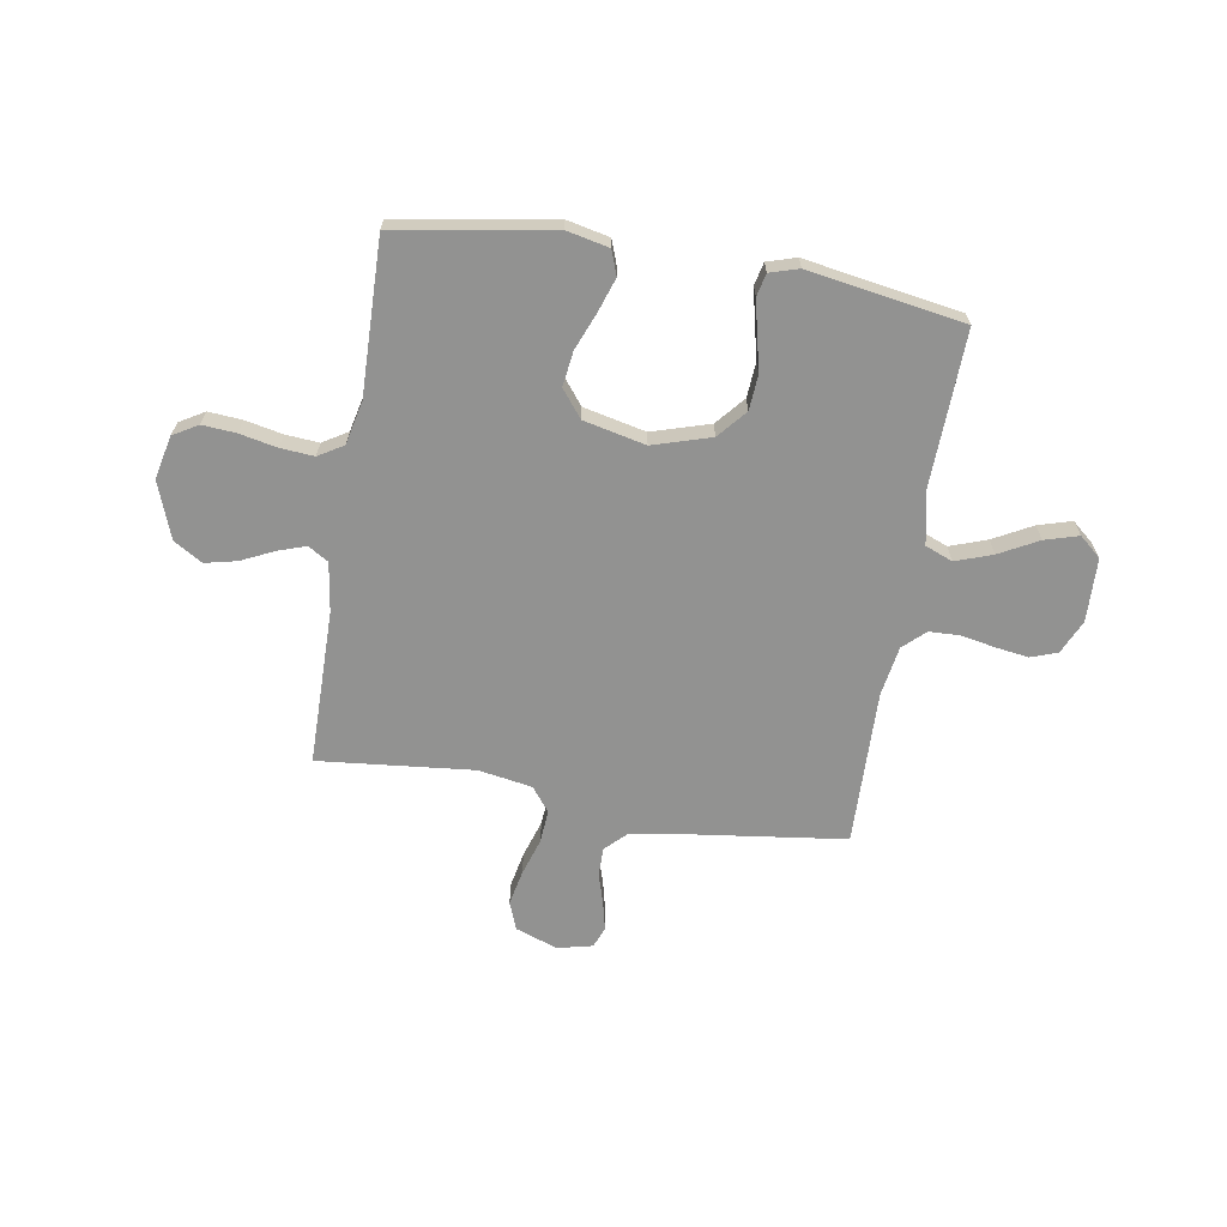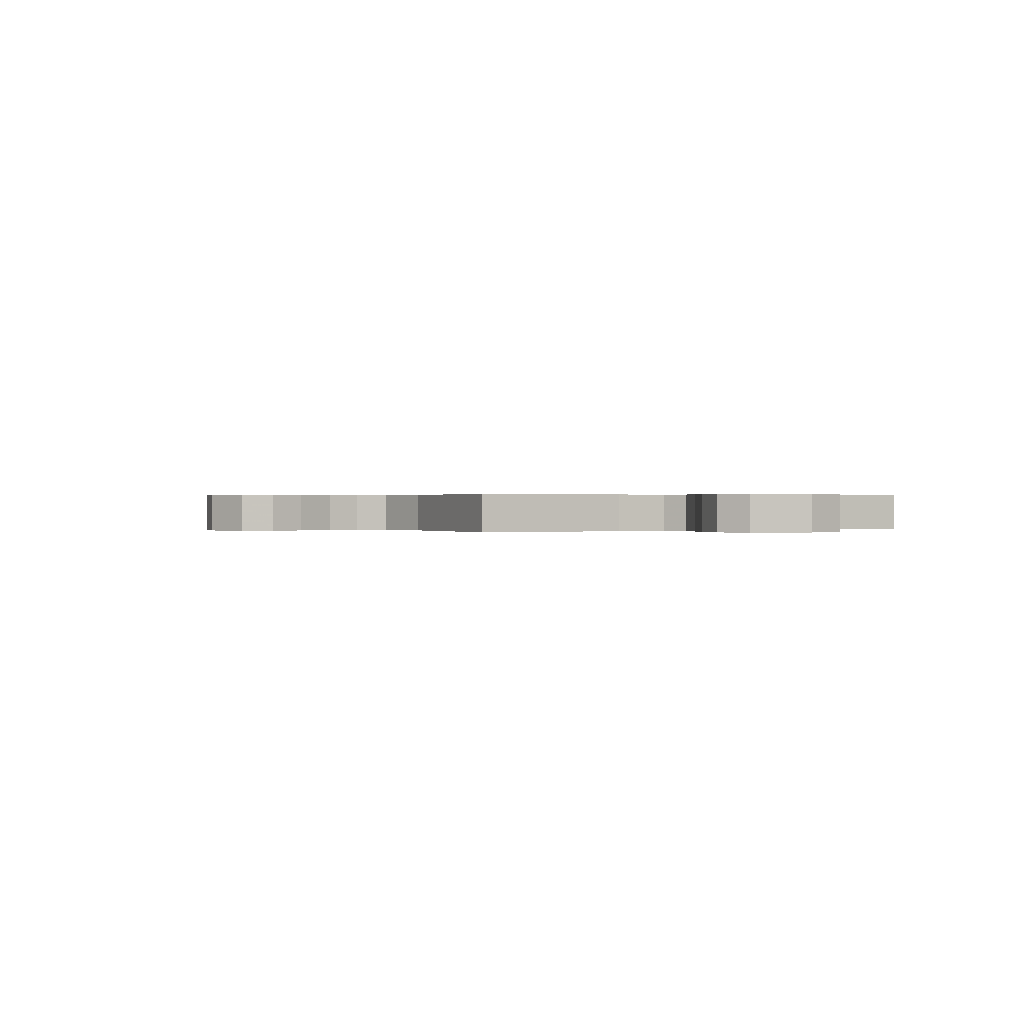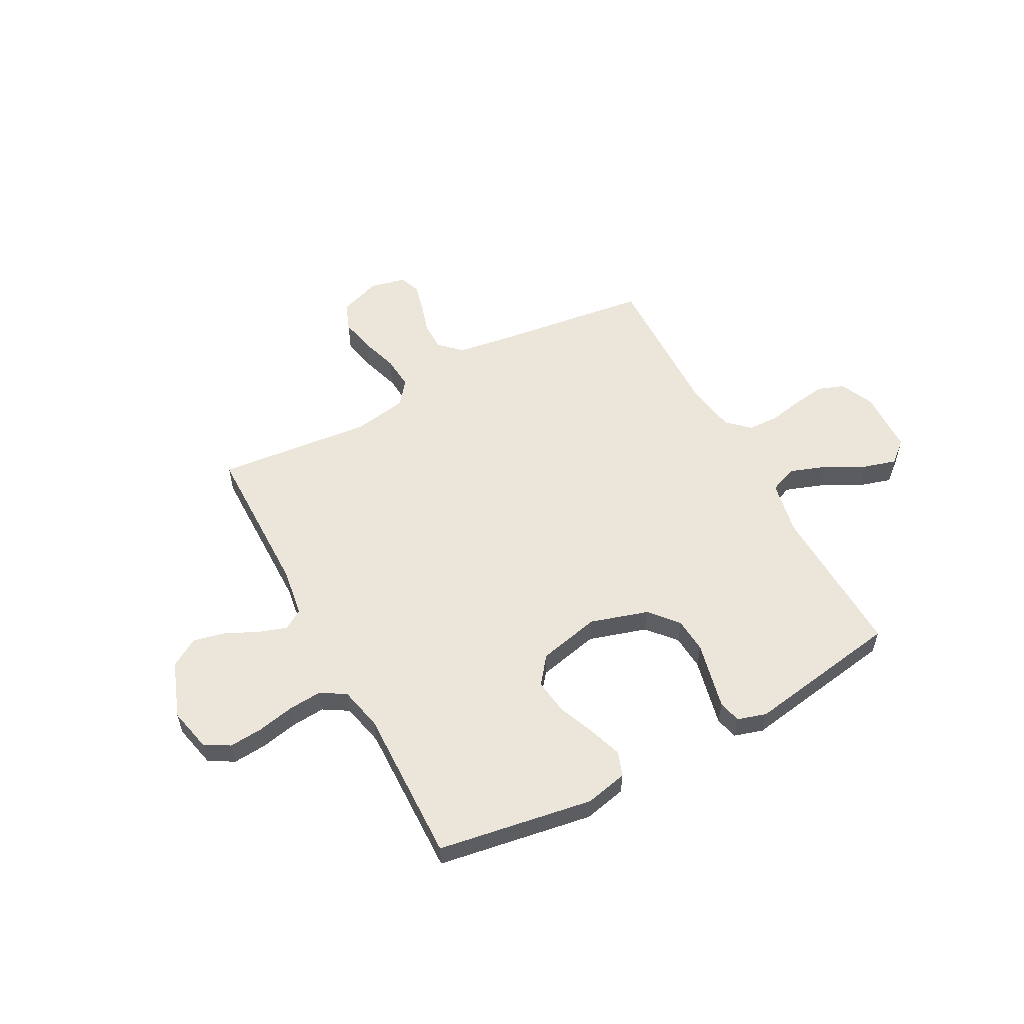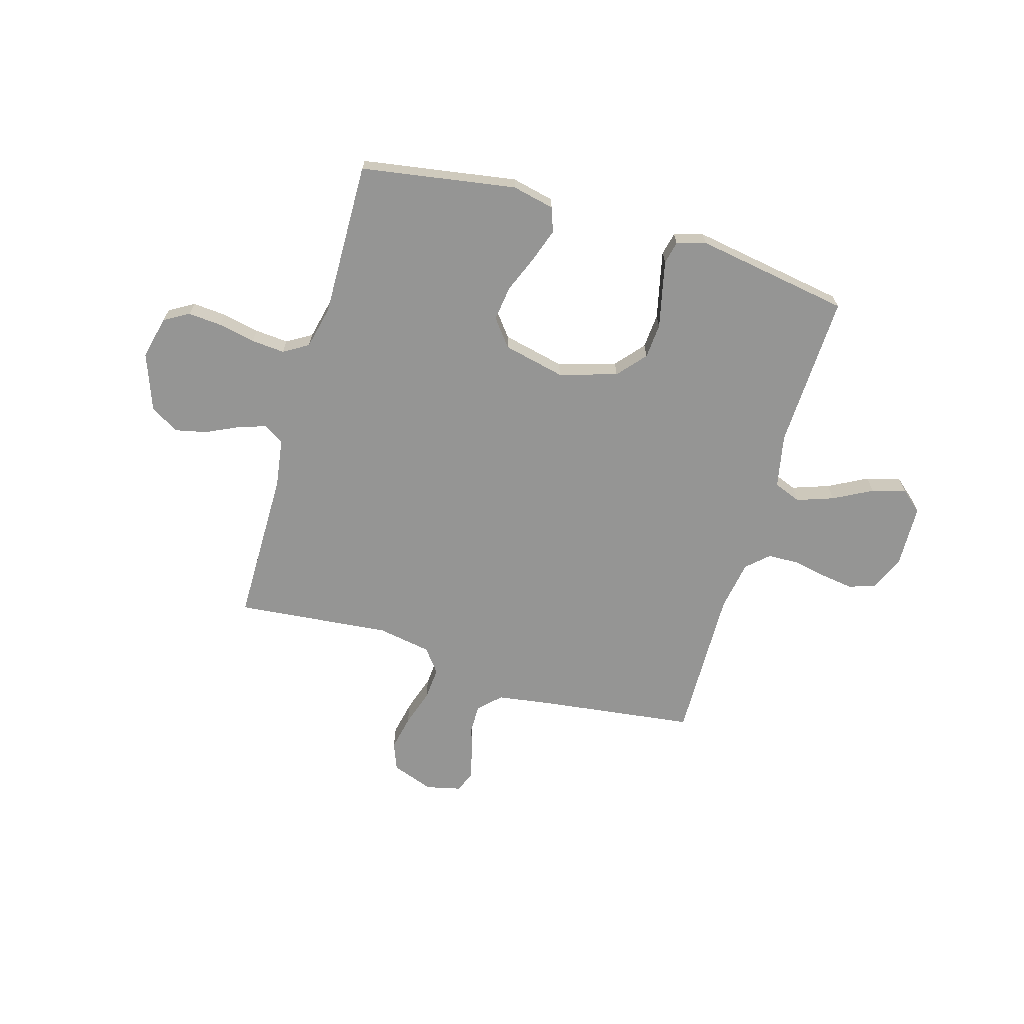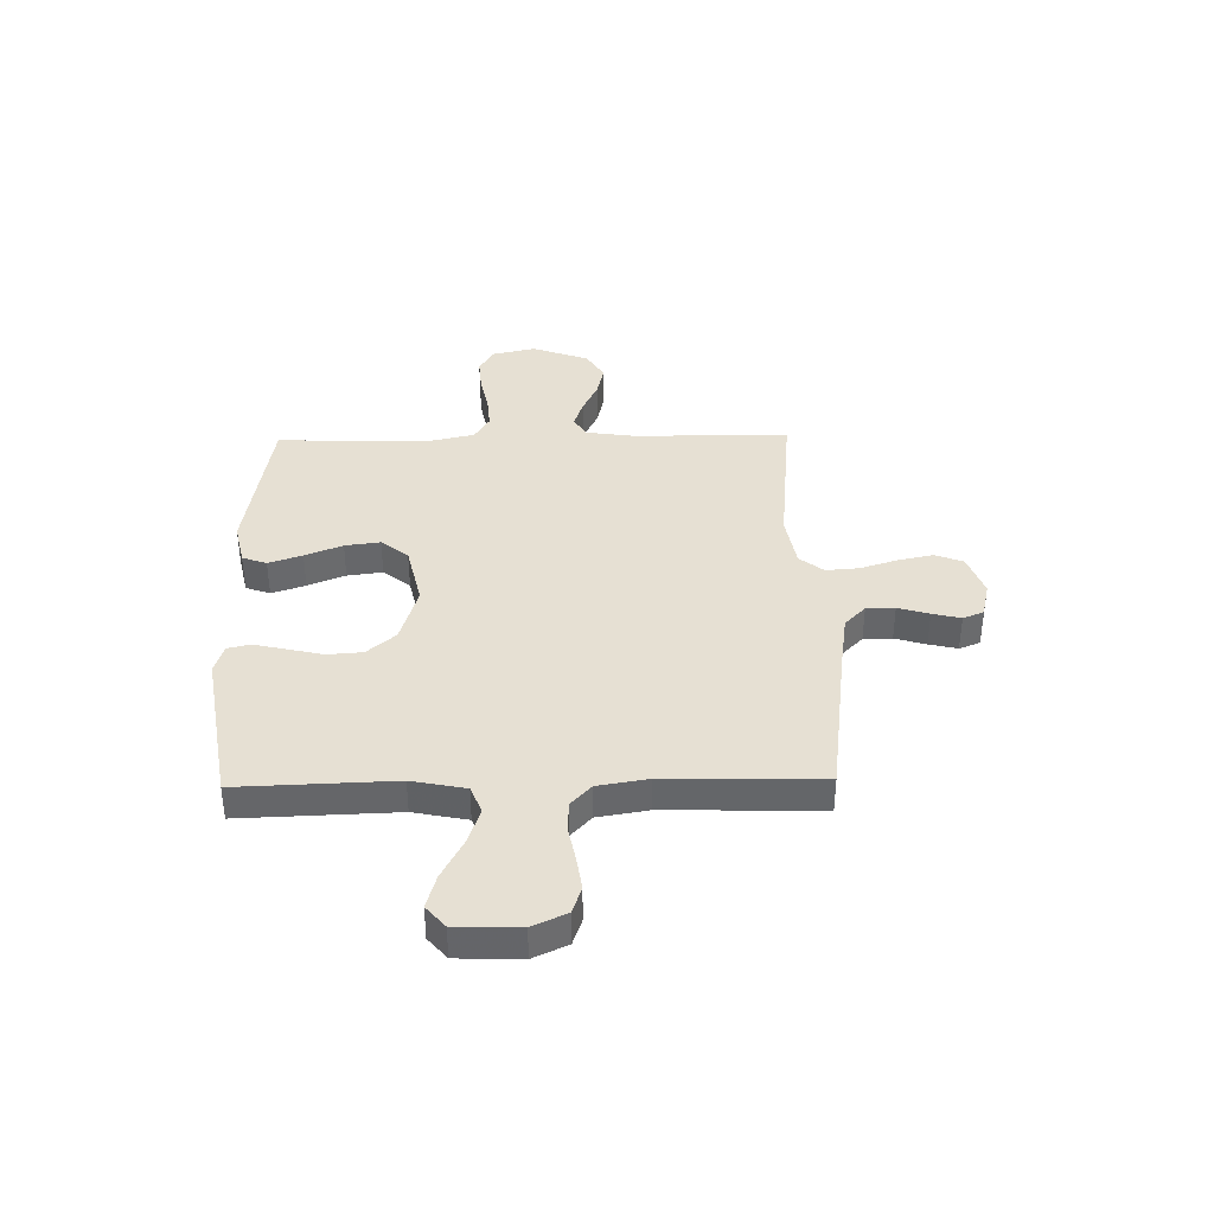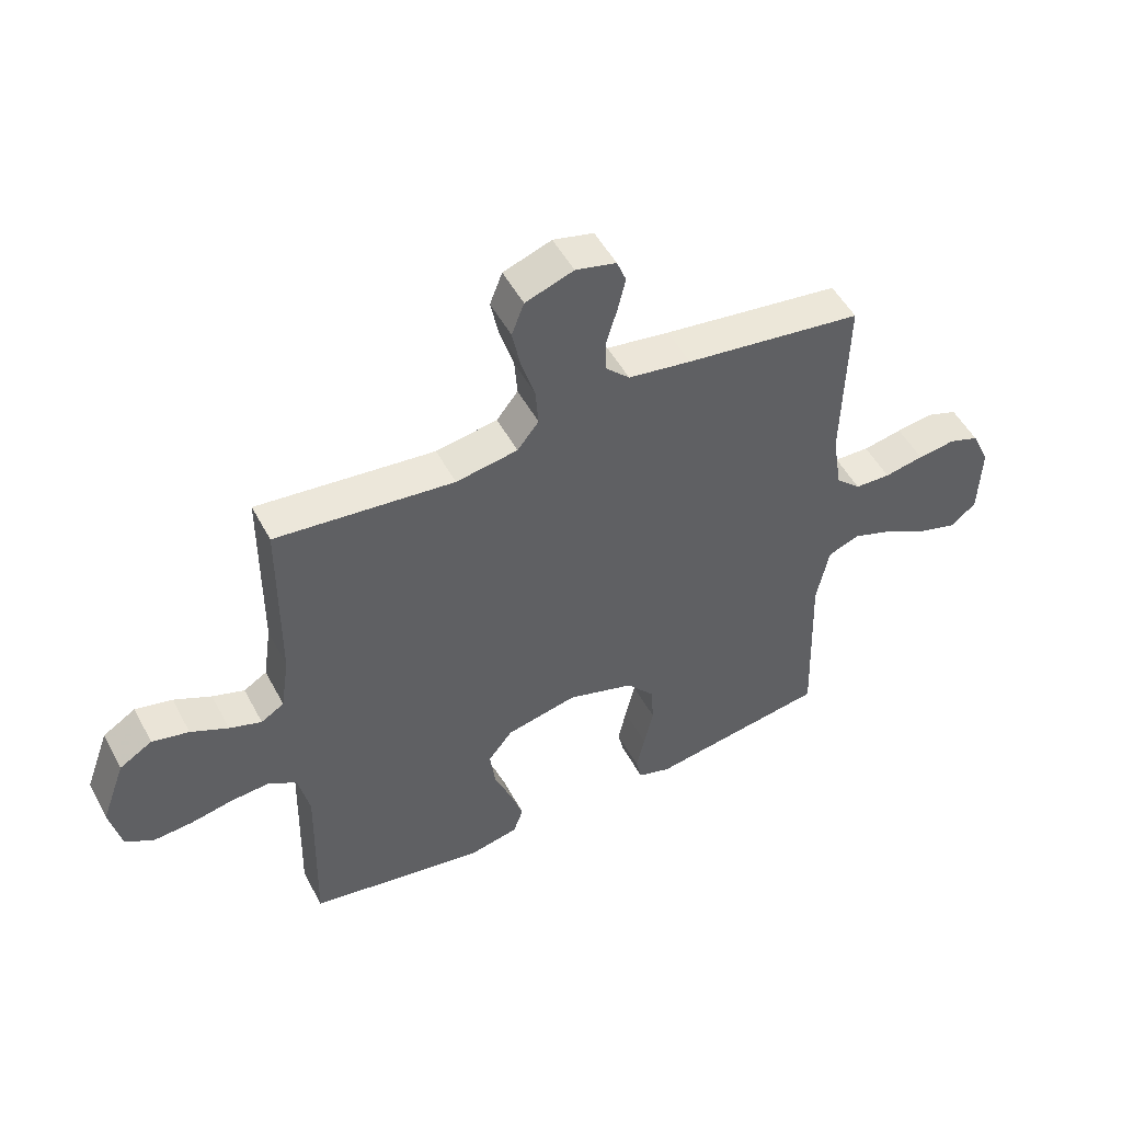
<metadata>
{"format":"obj","ext":"obj","renderer":"f3d","projection":"perspective","resolution":1024,"background":"white","views":[{"elev":-66.2,"azim":170.6,"up":"+Y"},{"elev":0.2,"azim":58.8,"up":"+Y"},{"elev":55.9,"azim":151.8,"up":"+Y"},{"elev":-67.4,"azim":163.6,"up":"+Y"},{"elev":38.3,"azim":-91.1,"up":"+Y"},{"elev":50.5,"azim":152.6,"up":"+Z"}]}
</metadata>
<code>
v 0.5 0.07 0.5
v 0.502 0.07 0.2
v 0.516 0.07 0.105
v 0.555 0.07 0.081
v 0.609 0.07 0.099
v 0.672 0.07 0.129
v 0.734 0.07 0.143
v 0.789 0.07 0.109
v 0.829 0.07 0
v 0.81 0.07 -0.084
v 0.762 0.07 -0.112
v 0.697 0.07 -0.107
v 0.625 0.07 -0.092
v 0.56 0.07 -0.087
v 0.512 0.07 -0.116
v 0.493 0.07 -0.2
v 0.5 0.07 -0.5
v 0.2 0.07 -0.549
v 0.118 0.07 -0.531
v 0.101 0.07 -0.484
v 0.123 0.07 -0.419
v 0.152 0.07 -0.347
v 0.161 0.07 -0.279
v 0.12 0.07 -0.227
v 0 0.07 -0.2
v -0.112 0.07 -0.234
v -0.159 0.07 -0.289
v -0.164 0.07 -0.357
v -0.148 0.07 -0.426
v -0.134 0.07 -0.488
v -0.144 0.07 -0.532
v -0.2 0.07 -0.549
v -0.5 0.07 -0.5
v -0.49 0.07 -0.2
v -0.511 0.07 -0.096
v -0.564 0.07 -0.075
v -0.635 0.07 -0.1
v -0.71 0.07 -0.14
v -0.775 0.07 -0.159
v -0.817 0.07 -0.123
v -0.821 0.07 0
v -0.791 0.07 0.066
v -0.74 0.07 0.084
v -0.677 0.07 0.075
v -0.611 0.07 0.062
v -0.551 0.07 0.064
v -0.509 0.07 0.103
v -0.493 0.07 0.2
v -0.5 0.07 0.5
v -0.2 0.07 0.539
v -0.094 0.07 0.555
v -0.053 0.07 0.595
v -0.053 0.07 0.65
v -0.071 0.07 0.71
v -0.084 0.07 0.765
v -0.068 0.07 0.805
v 0 0.07 0.821
v 0.081 0.07 0.792
v 0.102 0.07 0.738
v 0.088 0.07 0.67
v 0.065 0.07 0.598
v 0.06 0.07 0.534
v 0.096 0.07 0.488
v 0.2 0.07 0.47
v 0.5 0 0.5
v 0.502 0 0.2
v 0.516 0 0.105
v 0.555 0 0.081
v 0.609 0 0.099
v 0.672 0 0.129
v 0.734 0 0.143
v 0.789 0 0.109
v 0.829 0 0
v 0.81 0 -0.084
v 0.762 0 -0.112
v 0.697 0 -0.107
v 0.625 0 -0.092
v 0.56 0 -0.087
v 0.512 0 -0.116
v 0.493 0 -0.2
v 0.5 0 -0.5
v 0.2 0 -0.549
v 0.118 0 -0.531
v 0.101 0 -0.484
v 0.123 0 -0.419
v 0.152 0 -0.347
v 0.161 0 -0.279
v 0.12 0 -0.227
v 0 0 -0.2
v -0.112 0 -0.234
v -0.159 0 -0.289
v -0.164 0 -0.357
v -0.148 0 -0.426
v -0.134 0 -0.488
v -0.144 0 -0.532
v -0.2 0 -0.549
v -0.5 0 -0.5
v -0.49 0 -0.2
v -0.511 0 -0.096
v -0.564 0 -0.075
v -0.635 0 -0.1
v -0.71 0 -0.14
v -0.775 0 -0.159
v -0.817 0 -0.123
v -0.821 0 0
v -0.791 0 0.066
v -0.74 0 0.084
v -0.677 0 0.075
v -0.611 0 0.062
v -0.551 0 0.064
v -0.509 0 0.103
v -0.493 0 0.2
v -0.5 0 0.5
v -0.2 0 0.539
v -0.094 0 0.555
v -0.053 0 0.595
v -0.053 0 0.65
v -0.071 0 0.71
v -0.084 0 0.765
v -0.068 0 0.805
v 0 0 0.821
v 0.081 0 0.792
v 0.102 0 0.738
v 0.088 0 0.67
v 0.065 0 0.598
v 0.06 0 0.534
v 0.096 0 0.488
v 0.2 0 0.47
f 58 59 60 61
f 56 57 58 61
f 56 61 62
f 53 54 55 56
f 53 56 62
f 52 53 62 63
f 48 49 50
f 47 48 50 51
f 42 43 44 45
f 40 41 42 45
f 40 45 46
f 37 38 39 40
f 36 37 40 46
f 35 36 46 47
f 31 32 33 34
f 28 29 30 31
f 28 31 34 35
f 19 20 21 22
f 17 18 19 22
f 16 17 22 23
f 15 16 23 24
f 10 11 12 13
f 10 13 14
f 9 10 14
f 8 9 14
f 5 6 7 8
f 4 5 8 14
f 3 4 14 15
f 64 1 2
f 63 64 2 3
f 27 28 35 47
f 26 27 47 51
f 25 26 51 52
f 24 25 52 63
f 3 15 24 63
f 125 124 123 122
f 125 122 121 120
f 126 125 120
f 120 119 118 117
f 126 120 117
f 127 126 117 116
f 114 113 112
f 115 114 112 111
f 109 108 107 106
f 109 106 105 104
f 110 109 104
f 104 103 102 101
f 110 104 101 100
f 111 110 100 99
f 98 97 96 95
f 95 94 93 92
f 99 98 95 92
f 86 85 84 83
f 86 83 82 81
f 87 86 81 80
f 88 87 80 79
f 77 76 75 74
f 78 77 74
f 78 74 73
f 78 73 72
f 72 71 70 69
f 78 72 69 68
f 79 78 68 67
f 66 65 128
f 67 66 128 127
f 111 99 92 91
f 115 111 91 90
f 116 115 90 89
f 127 116 89 88
f 127 88 79 67
f 1 65 66 2
f 2 66 67 3
f 3 67 68 4
f 4 68 69 5
f 5 69 70 6
f 6 70 71 7
f 7 71 72 8
f 8 72 73 9
f 9 73 74 10
f 10 74 75 11
f 11 75 76 12
f 12 76 77 13
f 13 77 78 14
f 14 78 79 15
f 15 79 80 16
f 16 80 81 17
f 17 81 82 18
f 18 82 83 19
f 19 83 84 20
f 20 84 85 21
f 21 85 86 22
f 22 86 87 23
f 23 87 88 24
f 24 88 89 25
f 25 89 90 26
f 26 90 91 27
f 27 91 92 28
f 28 92 93 29
f 29 93 94 30
f 30 94 95 31
f 31 95 96 32
f 32 96 97 33
f 33 97 98 34
f 34 98 99 35
f 35 99 100 36
f 36 100 101 37
f 37 101 102 38
f 38 102 103 39
f 39 103 104 40
f 40 104 105 41
f 41 105 106 42
f 42 106 107 43
f 43 107 108 44
f 44 108 109 45
f 45 109 110 46
f 46 110 111 47
f 47 111 112 48
f 48 112 113 49
f 49 113 114 50
f 50 114 115 51
f 51 115 116 52
f 52 116 117 53
f 53 117 118 54
f 54 118 119 55
f 55 119 120 56
f 56 120 121 57
f 57 121 122 58
f 58 122 123 59
f 59 123 124 60
f 60 124 125 61
f 61 125 126 62
f 62 126 127 63
f 63 127 128 64
f 64 128 65 1

</code>
